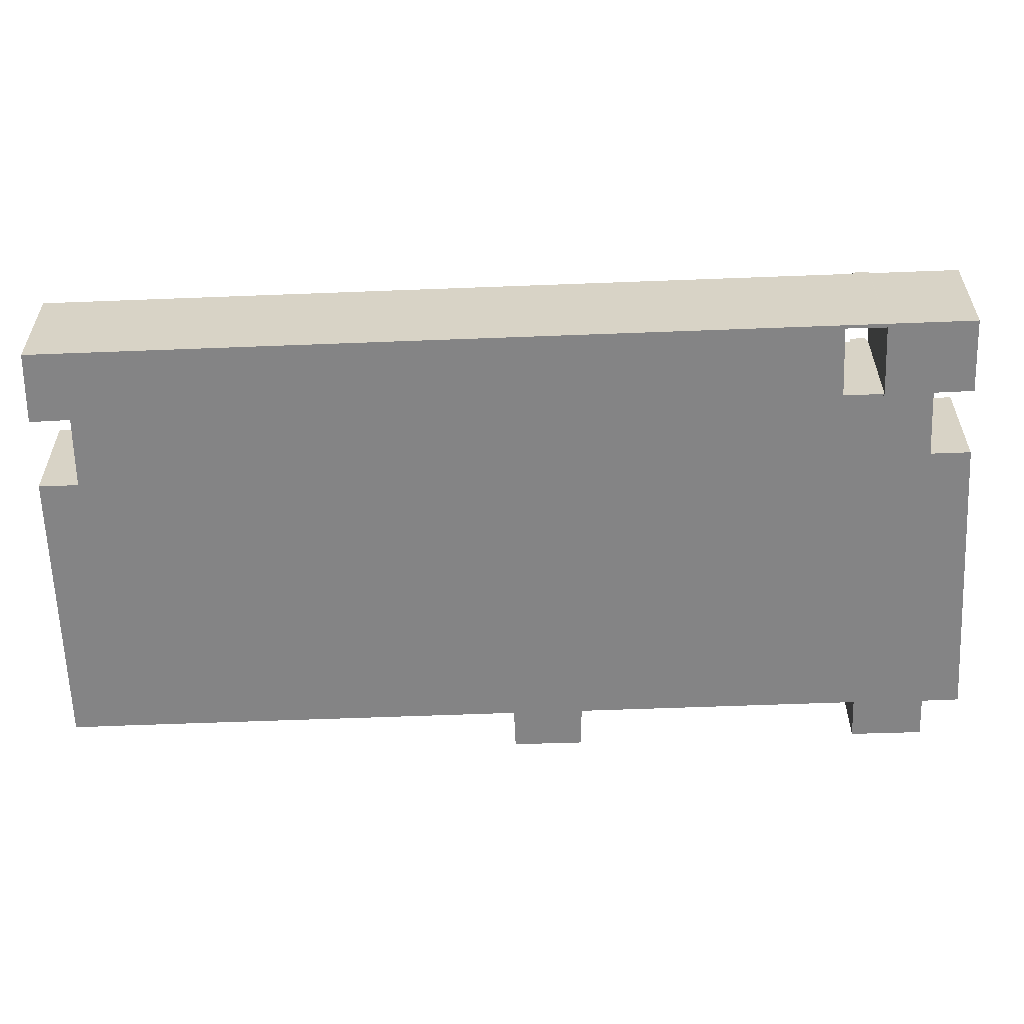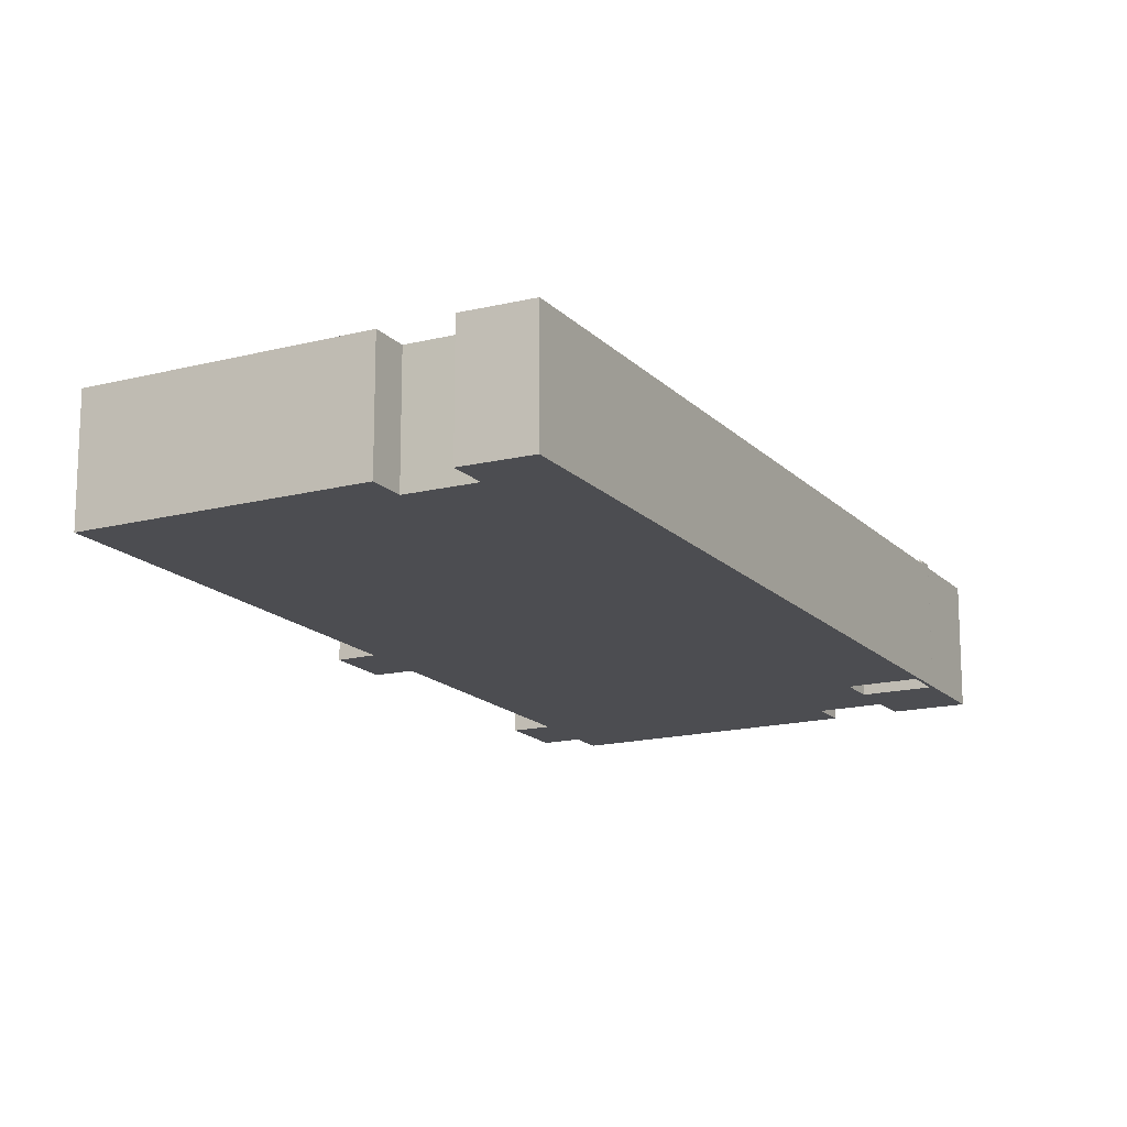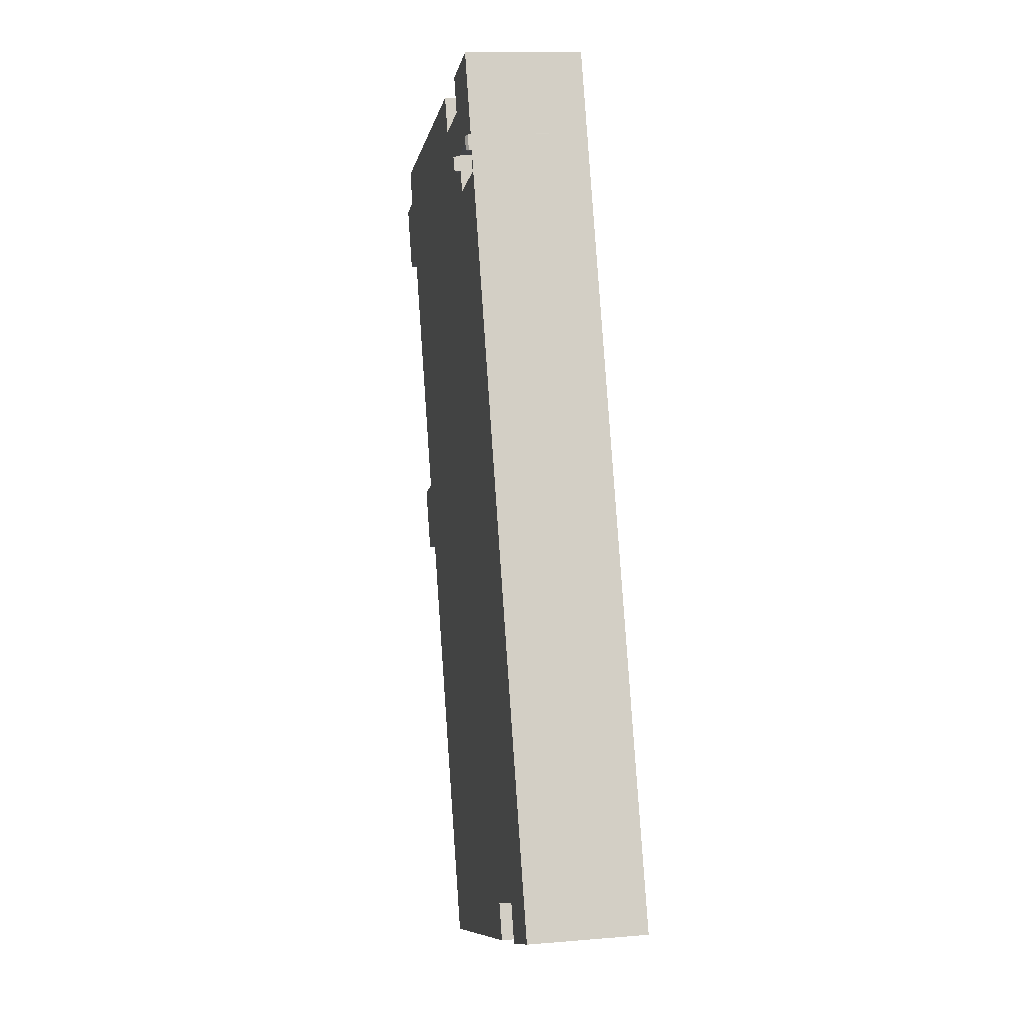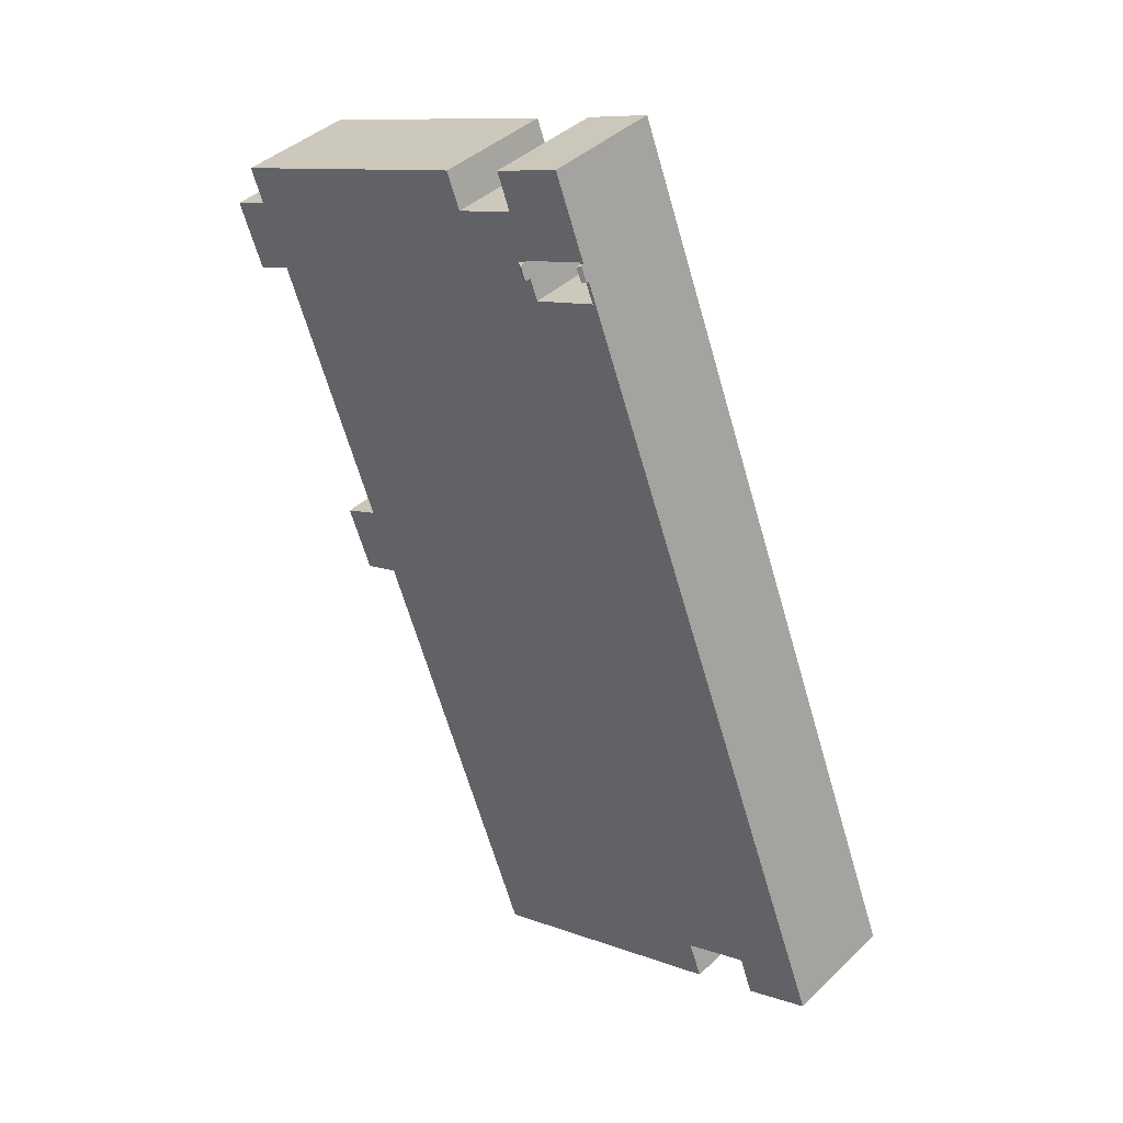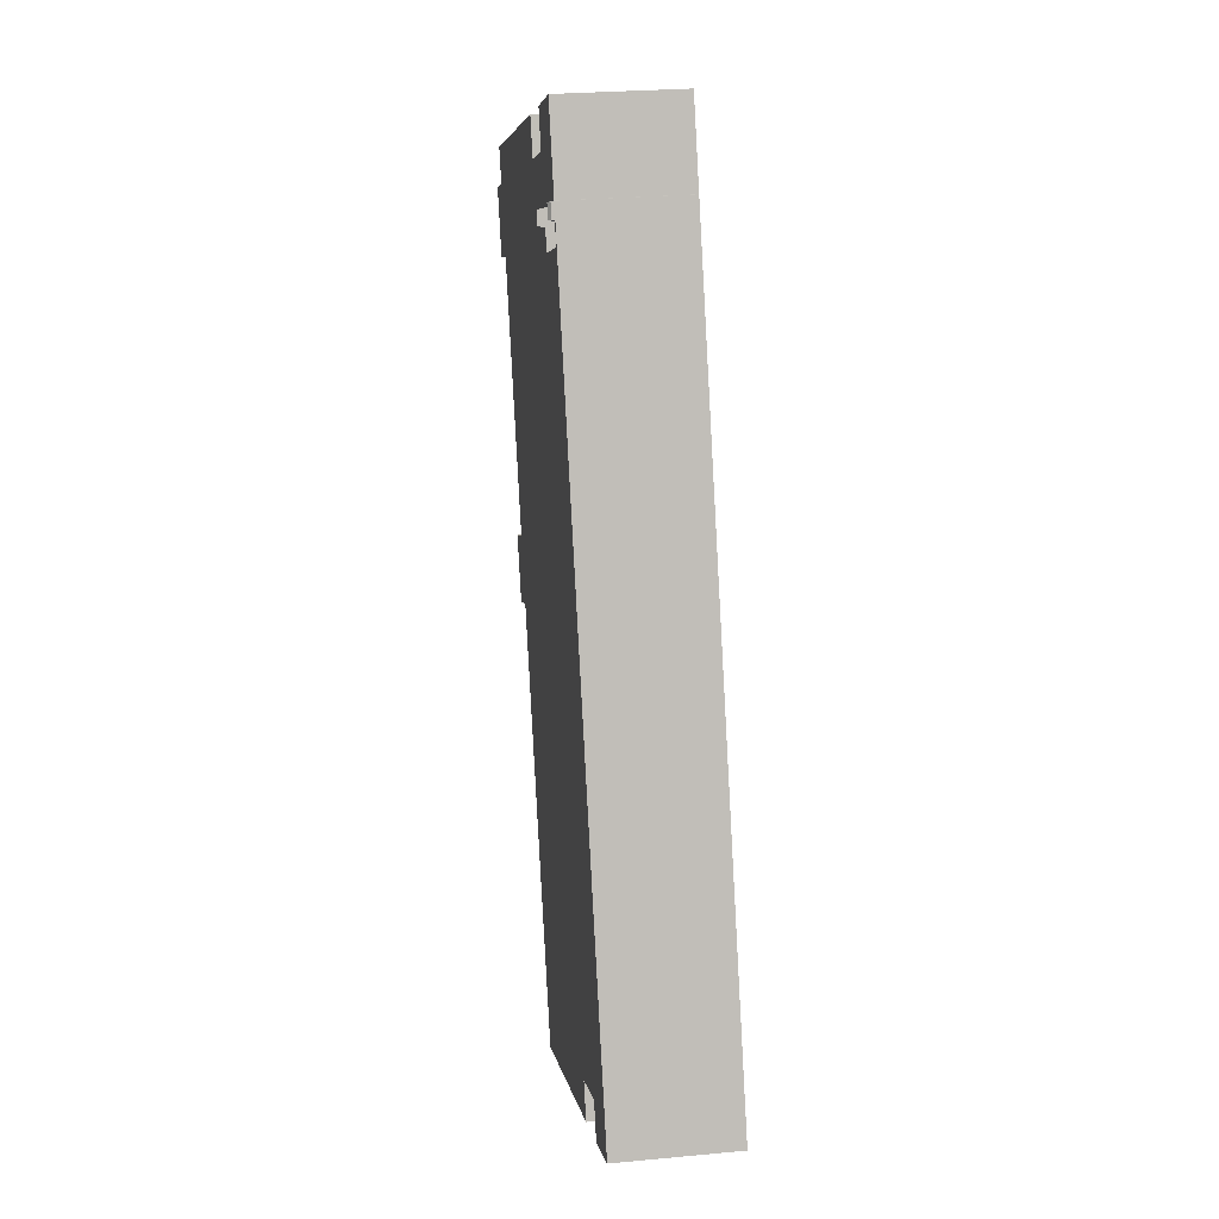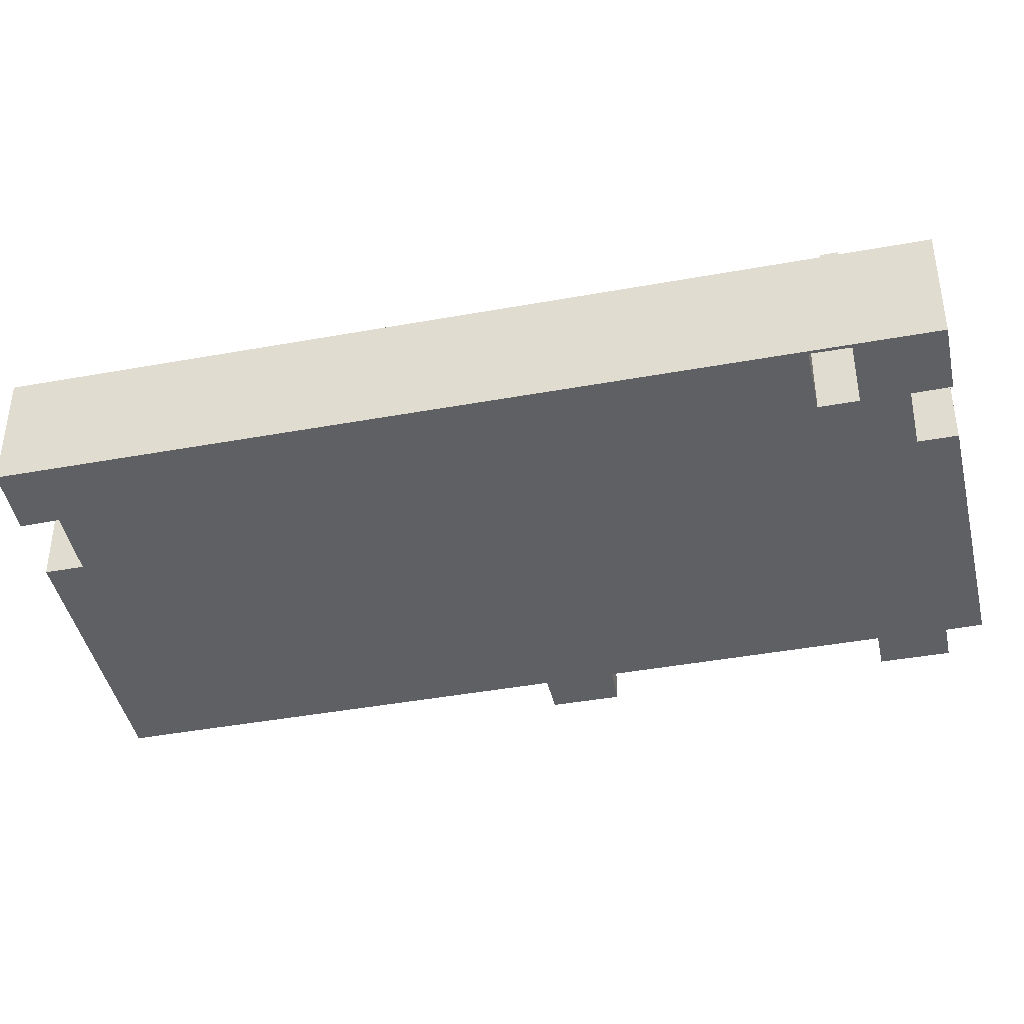
<metadata>
{"format":"obj","ext":"obj","renderer":"f3d","projection":"perspective","resolution":1024,"background":"white","views":[{"elev":-61.5,"azim":-66.4,"up":"+Y"},{"elev":-16.2,"azim":-130.7,"up":"+Y"},{"elev":13.2,"azim":-101.0,"up":"+Z"},{"elev":40.4,"azim":-139.0,"up":"+Z"},{"elev":25.8,"azim":-98.5,"up":"+Z"},{"elev":-42.4,"azim":-56.3,"up":"+Y"}]}
</metadata>
<code>
v  41.92 14.81 84.22
v  41.95 14.33 82.33
v  41.34 14.81 82.73
v  42.64 14.33 84.09
v  41.28 14.33 82.59
v  41.97 14.33 84.35
v  41.95 -5.041e-15 82.33
v  41.28 -5.057e-15 82.59
v  41.97 -5.165e-15 84.35
v  41.34 -5.066e-15 82.73
v  41.92 -5.157e-15 84.22
v  42.64 -5.149e-15 84.09
v  34.15 14.39 87.42
v  34.57 14.33 87.28
v  34.52 14.68 87.18
v  34.16 14.33 87.44
v  33.9 14.67 85.62
v  33.48 14.39 85.69
v  33.47 14.33 85.67
v  33.86 14.33 85.52
v  33.48 -5.247e-15 85.69
v  34.15 -5.353e-15 87.42
v  34.16 -5.354e-15 87.44
v  34.57 -5.344e-15 87.28
v  33.86 -5.237e-15 85.52
v  34.52 -5.338e-15 87.18
v  33.9 -5.243e-15 85.62
v  33.47 -5.246e-15 85.67
v  33.86 14.04 85.52
v  32.91 14.04 83.19
v  33.47 14.04 85.67
v  1.429 14.04 3.659
v  7.487 14.04 -3.181
v  0 14.04 8.596e-16
v  14.39 14.04 36.87
v  18.88 14.04 48.34
v  20.34 14.04 52.07
v  22.51 14.04 57.64
v  31.84 14.04 81.51
v  8.922 14.04 0.704
v  9.068 14.04 1.099
v  10.06 14.04 0.694
v  15.78 14.04 -1.652
v  40.37 14.04 80.25
v  16.59 14.04 -1.983
v  36.42 14.04 93.22
v  34.57 14.04 87.28
v  34.16 14.04 87.44
v  34.62 14.04 87.42
v  42.01 14.04 84.46
v  37.82 14.04 96.79
v  38.41 14.04 96.55
v  45.38 14.04 93.69
v  44.03 14.04 89.44
v  44.3 14.04 90.15
v  45.61 14.04 93.61
v  16.47 14.04 -2.273
v  45.07 14.04 -17.75
v  14.97 14.04 -6.107
v  41.28 14.04 82.59
v  41.95 14.04 82.33
v  42.64 14.04 84.09
v  44.64 14.04 89.2
v  50.9 14.04 86.74
v  51.01 14.04 86.69
v  51.3 14.04 87.42
v  52.64 14.04 90.84
v  52.97 14.04 90.73
v  46.48 14.04 -14.1
v  47.24 14.04 -12.12
v  82.85 14.04 79.19
v  63.95 14.04 30.56
v  66.88 14.04 37.97
v  64.22 14.04 30.45
v  66.92 14.04 38.07
v  78.56 14.04 67.77
v  78.77 14.04 67.68
v  81.6 14.04 75.19
v  81.74 14.04 75.55
v  83.1 14.04 79.09
v  82.72 14.04 66.08
v  81.69 14.04 75.15
v  85.65 14.04 73.52
v  82.77 14.04 66.21
v  83.47 14.04 67.97
v  85.68 14.04 73.51
v  68.1 14.04 28.96
v  67.12 14.04 37.87
v  68.22 14.04 29.24
v  70.98 14.04 36.17
v  69.7 14.04 32.97
v  41.97 14.04 84.35
v  37.82 -5.926e-15 96.79
v  36.42 -5.708e-15 93.22
v  51.01 -5.308e-15 86.69
v  52.64 -5.562e-15 90.84
v  51.3 -5.353e-15 87.42
v  14.97 3.739e-16 -6.107
v  16.59 1.214e-16 -1.983
v  16.47 1.392e-16 -2.273
v  0 0 0
v  1.429 -2.24e-16 3.659
v  14.39 -2.258e-15 36.87
v  18.88 -2.96e-15 48.34
v  20.34 -3.188e-15 52.07
v  22.51 -3.529e-15 57.64
v  31.84 -4.991e-15 81.51
v  40.37 -4.914e-15 80.25
v  42.01 -5.172e-15 84.46
v  45.38 -5.737e-15 93.69
v  38.41 -5.912e-15 96.55
v  45.61 -5.732e-15 93.61
v  44.03 -5.477e-15 89.44
v  50.9 -5.311e-15 86.74
v  44.64 -5.462e-15 89.2
v  52.97 -5.555e-15 90.73
v  82.85 -4.849e-15 79.19
v  83.1 -4.843e-15 79.09
v  81.6 -4.604e-15 75.19
v  85.68 -4.501e-15 73.51
v  81.69 -4.602e-15 75.15
v  85.65 -4.502e-15 73.52
v  32.91 -5.094e-15 83.19
v  44.3 -5.52e-15 90.15
v  81.74 -4.626e-15 75.55
v  83.47 -4.162e-15 67.97
v  82.72 -4.046e-15 66.08
v  82.77 -4.054e-15 66.21
v  78.56 -4.15e-15 67.77
v  66.92 -2.331e-15 38.07
v  66.88 -2.325e-15 37.97
v  70.98 -2.215e-15 36.17
v  69.7 -2.019e-15 32.97
v  68.1 -1.773e-15 28.96
v  68.22 -1.791e-15 29.24
v  63.95 -1.871e-15 30.56
v  47.24 7.422e-16 -12.12
v  46.48 8.636e-16 -14.1
v  45.07 1.087e-15 -17.75
v  9.068 -6.729e-17 1.099
v  7.487 1.948e-16 -3.181
v  8.922 -4.311e-17 0.704
v  34.62 -5.353e-15 87.42
v  67.12 -2.319e-15 37.87
v  78.77 -4.144e-15 67.68
v  64.22 -1.865e-15 30.45
v  10.06 -4.25e-17 0.694
v  15.78 1.012e-16 -1.652
v  33.17 14.04 42.13
v  33.52 -2.571e-15 41.99
v  33.52 14.04 41.99
v  27.17 14.04 44.5
v  26.53 14.04 44.76
v  33.17 -2.58e-15 42.13
v  27.17 -2.725e-15 44.5
v  26.53 -2.741e-15 44.76
v  26.74 14.04 45.3
v  28.19 14.04 49.03
v  28.23 14.04 49.12
v  26.74 -2.774e-15 45.3
v  28.23 -3.008e-15 49.12
v  28.19 -3.002e-15 49.03
v  28.88 14.04 48.87
v  34.92 14.04 46.53
v  35.32 14.04 46.38
v  28.88 -2.992e-15 48.87
v  34.92 -2.849e-15 46.53
v  35.32 -2.84e-15 46.38
v  35.28 14.04 46.29
v  33.76 14.04 42.58
v  33.76 -2.607e-15 42.58
v  35.28 -2.834e-15 46.29
g defaultobject
f 1 2 3
f 2 1 4
f 3 2 5
f 4 1 6
f 7 5 2
f 5 7 8
f 5 1 3
f 1 5 6
f 6 5 8
f 6 8 9
f 9 8 10
f 9 10 11
f 9 4 6
f 4 9 12
f 12 2 4
f 2 12 7
f 12 8 7
f 8 12 10
f 10 12 11
f 11 12 9
f 13 14 15
f 14 13 16
f 17 13 15
f 13 17 18
f 19 17 20
f 17 19 18
f 21 22 13
f 22 16 13
f 16 22 23
f 23 14 16
f 14 23 24
f 14 17 15
f 17 14 20
f 20 14 24
f 20 24 25
f 25 24 26
f 25 26 27
f 25 19 20
f 19 25 28
f 18 21 13
f 21 18 19
f 21 19 28
f 22 24 23
f 24 22 21
f 24 21 26
f 26 21 27
f 27 21 28
f 27 28 25
f 29 30 31
f 32 33 34
f 33 32 35
f 33 35 36
f 33 36 37
f 33 37 38
f 33 38 39
f 33 39 40
f 40 39 41
f 41 39 42
f 42 39 43
f 43 39 30
f 30 39 31
f 43 30 44
f 43 44 45
f 46 47 48
f 47 46 49
f 49 46 50
f 50 46 51
f 50 51 52
f 50 52 53
f 50 53 54
f 54 53 55
f 55 53 56
f 57 58 59
f 58 57 45
f 58 45 44
f 58 44 60
f 58 60 61
f 58 61 62
f 58 62 63
f 58 63 64
f 58 64 65
f 58 65 66
f 58 66 67
f 58 67 68
f 58 68 69
f 69 68 70
f 70 68 71
f 70 71 72
f 72 71 73
f 72 73 74
f 73 71 75
f 75 71 76
f 76 71 77
f 77 71 78
f 78 71 79
f 79 71 80
f 78 81 77
f 81 78 82
f 81 82 83
f 81 83 84
f 84 83 85
f 85 83 86
f 73 87 74
f 87 73 88
f 87 88 89
f 89 88 90
f 89 90 91
f 50 62 92
f 62 50 54
f 62 54 63
f 23 46 48
f 46 23 51
f 51 23 93
f 93 23 94
f 95 66 65
f 66 95 67
f 67 95 96
f 96 95 97
f 98 57 59
f 57 98 45
f 45 98 99
f 99 98 100
f 101 32 34
f 32 101 102
f 32 102 35
f 35 102 103
f 35 103 36
f 36 103 104
f 36 104 37
f 37 104 105
f 37 105 38
f 38 105 106
f 38 106 39
f 39 106 107
f 39 107 31
f 31 107 28
f 108 60 44
f 60 108 8
f 7 62 61
f 62 7 12
f 9 50 92
f 50 9 109
f 93 52 51
f 52 93 53
f 53 93 110
f 110 93 111
f 110 56 53
f 56 110 112
f 113 63 54
f 63 113 64
f 64 113 65
f 65 113 114
f 65 114 95
f 114 113 115
f 96 68 67
f 68 96 116
f 116 71 68
f 71 116 117
f 71 117 80
f 80 117 118
f 119 82 78
f 82 119 83
f 83 119 120
f 120 119 121
f 120 121 122
f 28 29 31
f 29 28 25
f 123 44 30
f 44 123 108
f 8 61 60
f 61 8 7
f 112 55 56
f 55 112 54
f 54 112 113
f 113 112 124
f 118 79 80
f 79 118 78
f 78 118 119
f 119 118 125
f 120 85 86
f 85 120 84
f 84 120 81
f 81 120 126
f 81 126 127
f 127 126 128
f 129 75 76
f 75 129 130
f 75 130 73
f 73 130 131
f 132 91 90
f 91 132 89
f 89 132 87
f 87 132 133
f 87 133 134
f 134 133 135
f 136 70 72
f 70 136 137
f 70 137 69
f 69 137 58
f 58 137 138
f 58 138 139
f 140 40 41
f 40 140 33
f 33 140 141
f 141 140 142
f 25 30 29
f 30 25 123
f 143 47 49
f 47 143 24
f 120 86 83
f 131 88 73
f 88 131 90
f 90 131 132
f 132 131 144
f 127 77 81
f 77 127 76
f 76 127 129
f 129 127 145
f 134 74 87
f 74 134 72
f 72 134 136
f 136 134 146
f 139 59 58
f 59 139 98
f 99 43 45
f 43 99 42
f 42 99 41
f 41 99 147
f 41 147 140
f 147 99 148
f 12 92 62
f 92 12 9
f 109 49 50
f 49 109 143
f 24 48 47
f 48 24 23
f 141 34 33
f 34 141 101
f 149 150 151
f 150 149 152
f 150 152 153
f 150 153 154
f 154 153 155
f 155 153 156
f 157 156 153
f 156 157 158
f 156 158 159
f 156 159 160
f 160 159 161
f 160 161 162
f 163 161 159
f 161 163 164
f 161 164 165
f 161 165 166
f 166 165 167
f 167 165 168
f 169 168 165
f 168 169 170
f 168 170 151
f 168 151 171
f 171 151 150
f 168 171 172
f 24 143 23
f 94 111 93
f 111 94 110
f 110 94 23
f 110 23 112
f 112 23 124
f 124 23 113
f 113 23 115
f 115 23 143
f 115 143 114
f 114 143 109
f 114 109 95
f 108 7 8
f 97 116 96
f 116 97 117
f 117 97 95
f 117 95 109
f 117 109 9
f 117 9 12
f 117 12 7
f 117 7 108
f 101 140 102
f 140 101 142
f 142 101 141
f 107 25 28
f 25 107 123
f 123 107 108
f 108 107 106
f 108 106 117
f 117 106 118
f 118 106 125
f 125 106 119
f 119 106 121
f 121 106 122
f 122 106 120
f 120 106 129
f 129 106 130
f 130 106 105
f 130 105 104
f 130 104 103
f 130 103 102
f 130 102 131
f 131 102 144
f 144 102 132
f 132 102 136
f 132 136 133
f 136 102 140
f 136 140 137
f 137 140 147
f 137 147 148
f 137 148 99
f 137 99 100
f 137 100 98
f 137 98 138
f 138 98 139
f 136 135 133
f 135 136 146
f 135 146 134
f 129 126 120
f 126 129 145
f 126 145 127
f 126 127 128

</code>
